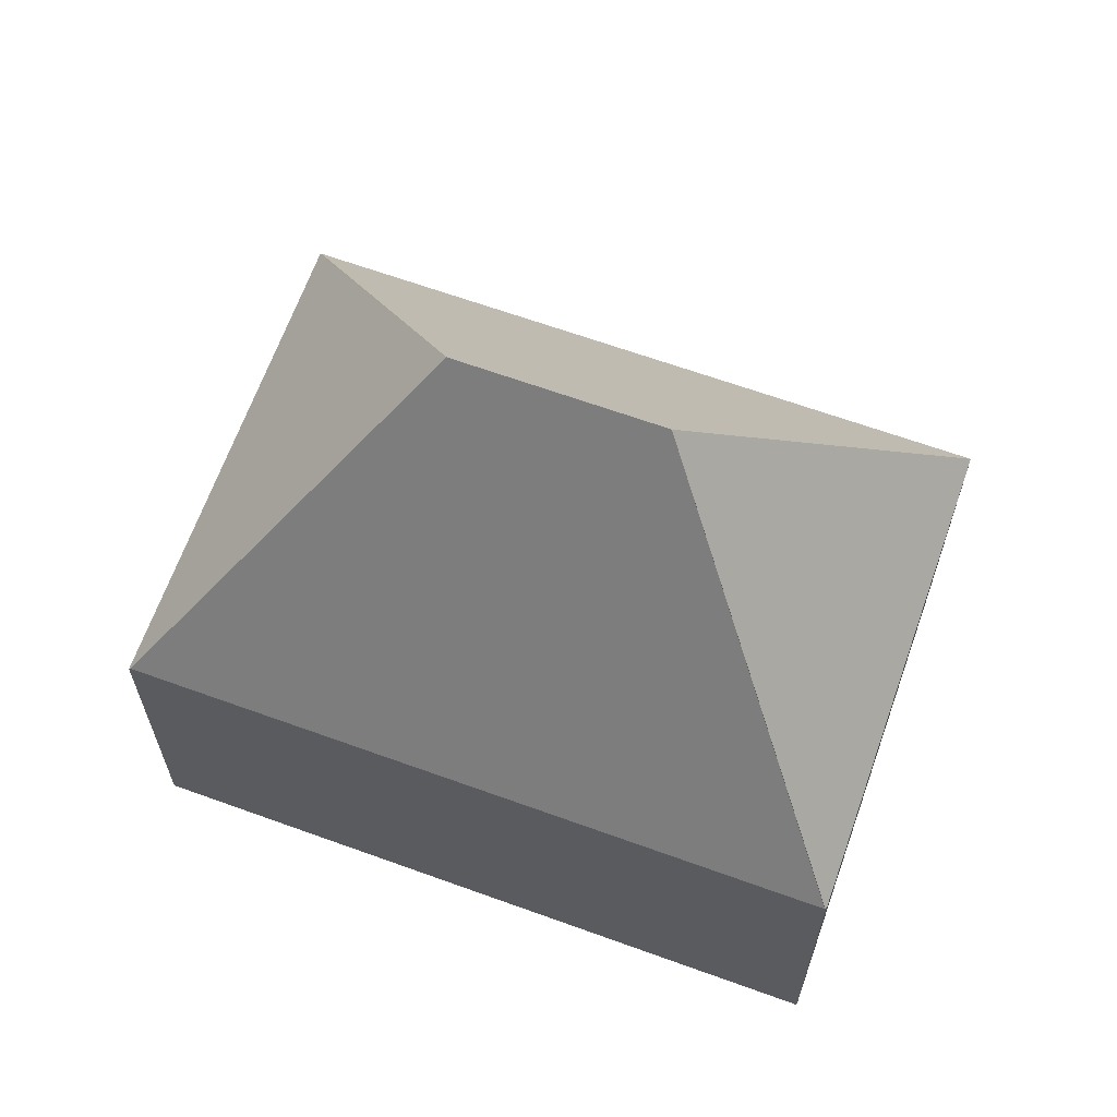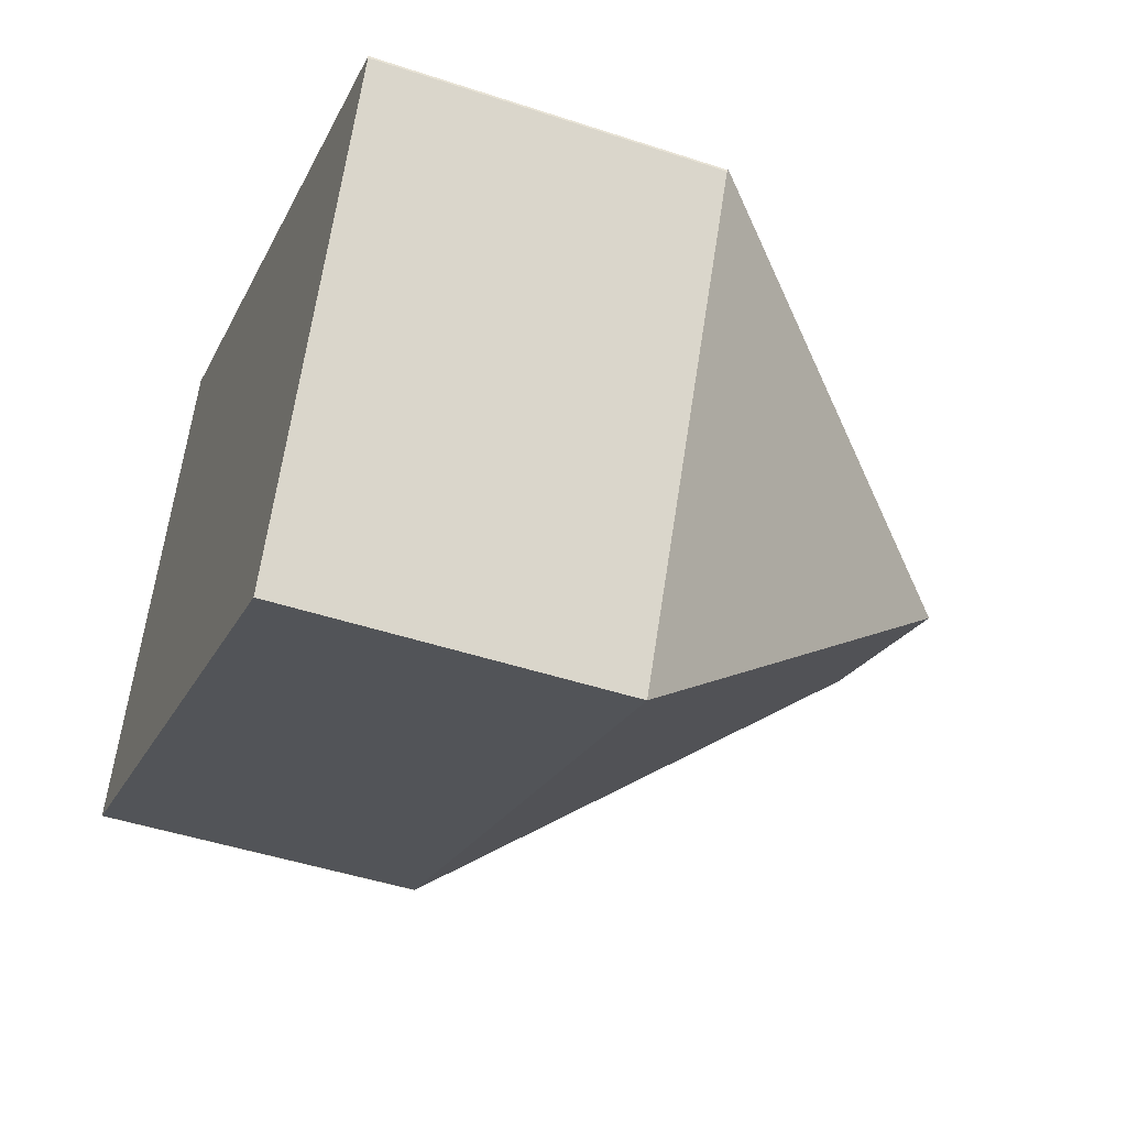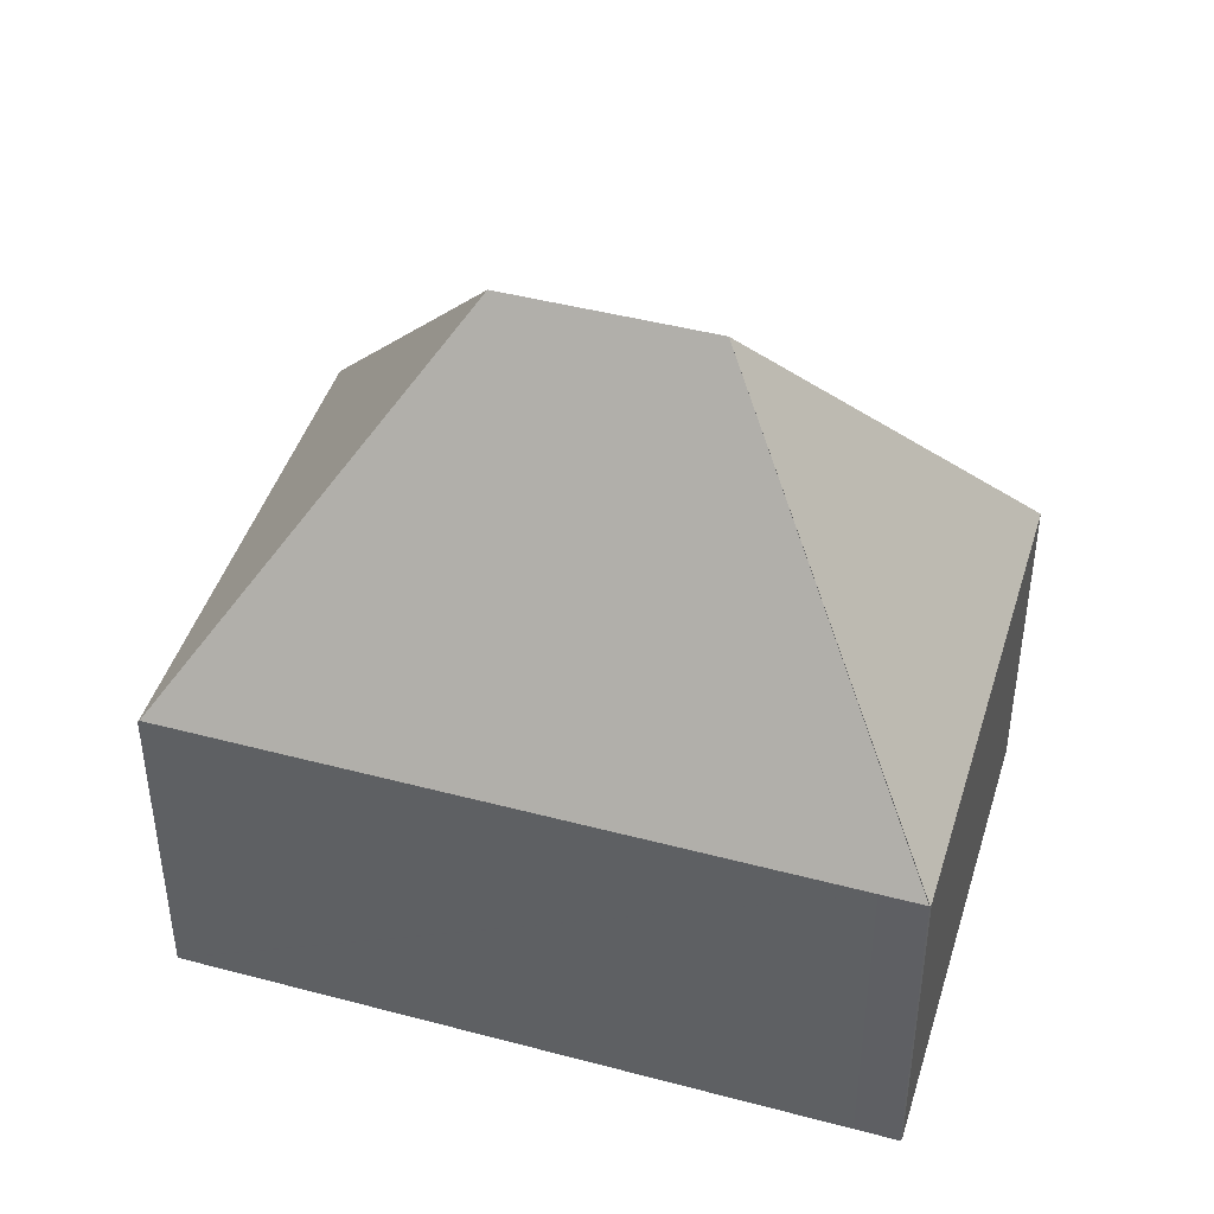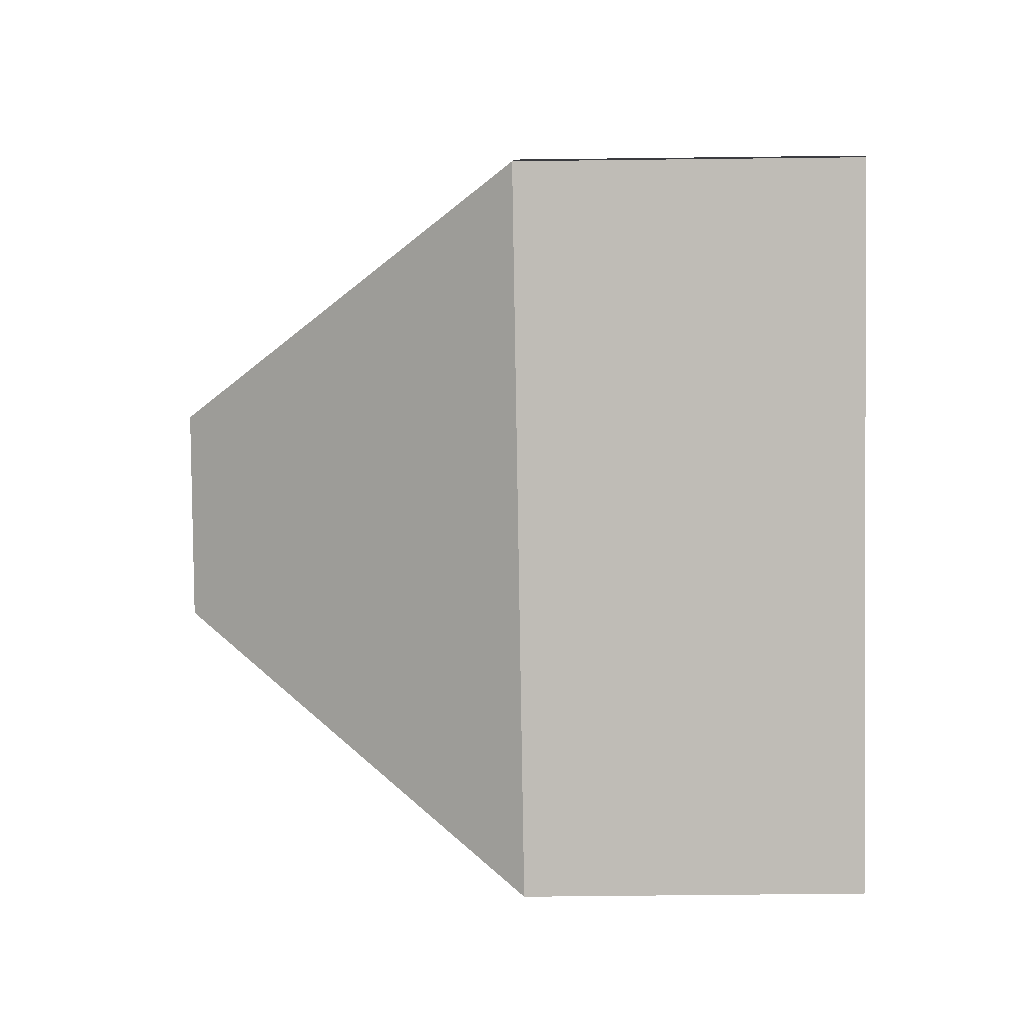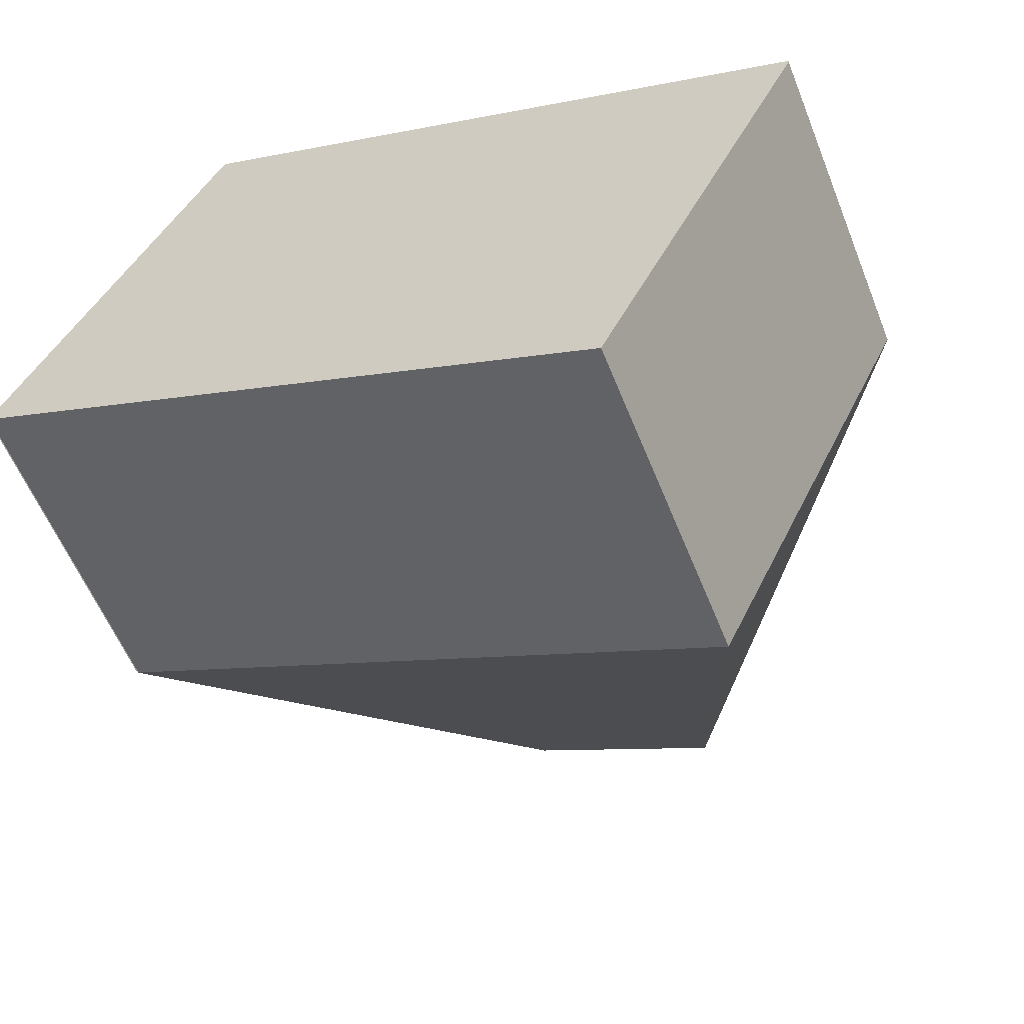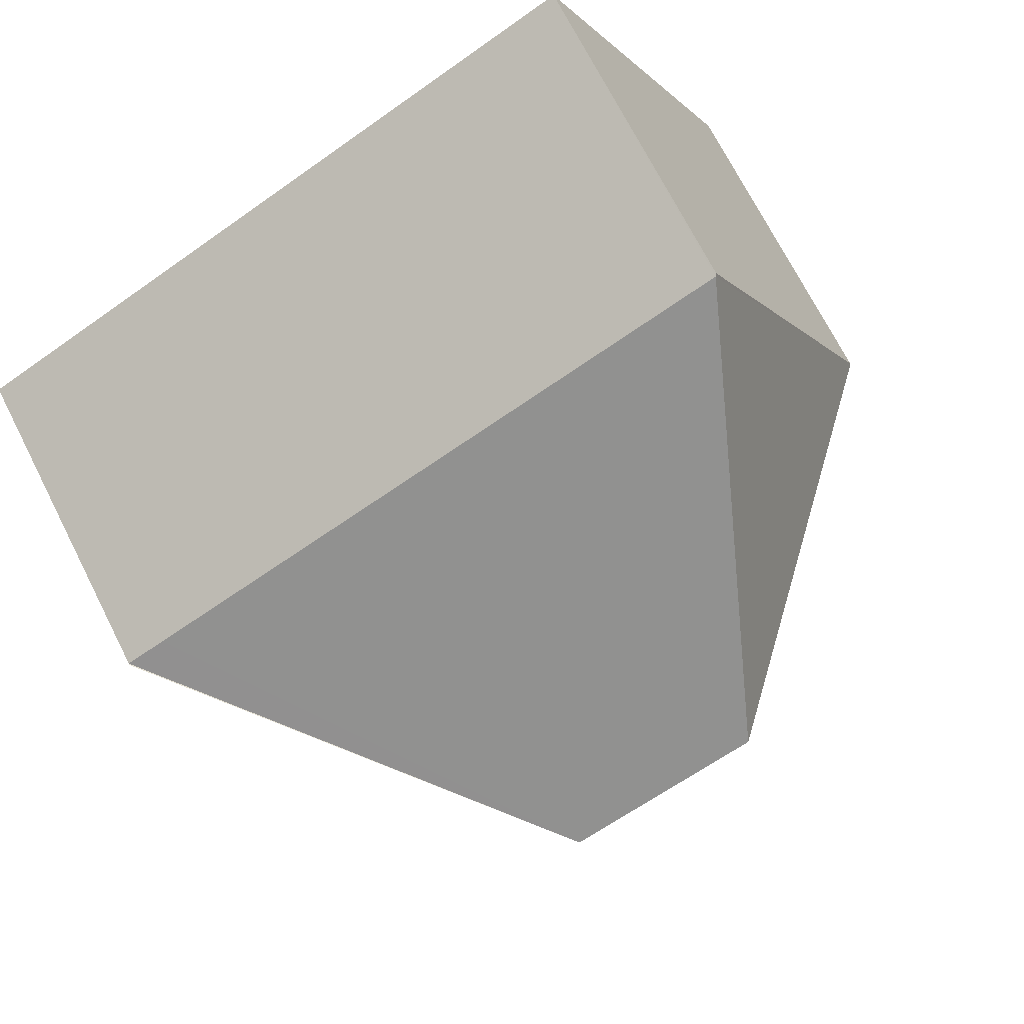
<metadata>
{"format":"obj","ext":"obj","renderer":"f3d","projection":"perspective","resolution":1024,"background":"white","views":[{"elev":64.9,"azim":44.6,"up":"+Y"},{"elev":-46.3,"azim":69.3,"up":"+Z"},{"elev":44.3,"azim":41.8,"up":"+Y"},{"elev":-60.2,"azim":-89.3,"up":"+Z"},{"elev":-58.2,"azim":21.7,"up":"+Z"},{"elev":71.5,"azim":153.0,"up":"+Z"}]}
</metadata>
<code>
v  3.319 6.758 1.206
v  0.216 3.325 -0.1
v  0.014 3.327 -0.007
v  6.412 3.287 -2.958
v  5.208 6.758 0.344
v  8.527 3.3 1.543
v  8.527 3.317 1.571
v  0 3.305 2.024e-16
v  2.111 3.3 4.499
v  2.094 3.275 4.507
v  8.131 3.3 1.752
v  8.527 3.3 1.571
v  2.094 -2.76e-16 4.507
v  2.111 -2.755e-16 4.499
v  8.131 -1.073e-16 1.752
v  8.527 -9.62e-17 1.571
v  8.527 -9.448e-17 1.543
v  6.412 1.811e-16 -2.958
v  0.216 6.123e-18 -0.1
v  0.014 4.286e-19 -0.007
v  0 0 0
g defaultobject
f 1 2 3
f 2 1 4
f 4 1 5
f 5 6 4
f 6 5 7
f 8 1 3
f 1 8 9
f 8 10 9
f 5 11 12
f 11 5 9
f 9 5 1
f 12 7 5
f 13 9 10
f 9 13 11
f 11 13 14
f 11 14 15
f 11 15 12
f 12 15 16
f 16 6 12
f 6 16 17
f 17 4 6
f 4 17 18
f 18 2 4
f 2 18 19
f 2 19 3
f 3 19 20
f 21 10 8
f 10 21 13
f 15 17 16
f 17 15 18
f 18 15 14
f 18 14 19
f 19 14 13
f 19 13 21
f 19 21 20

</code>
